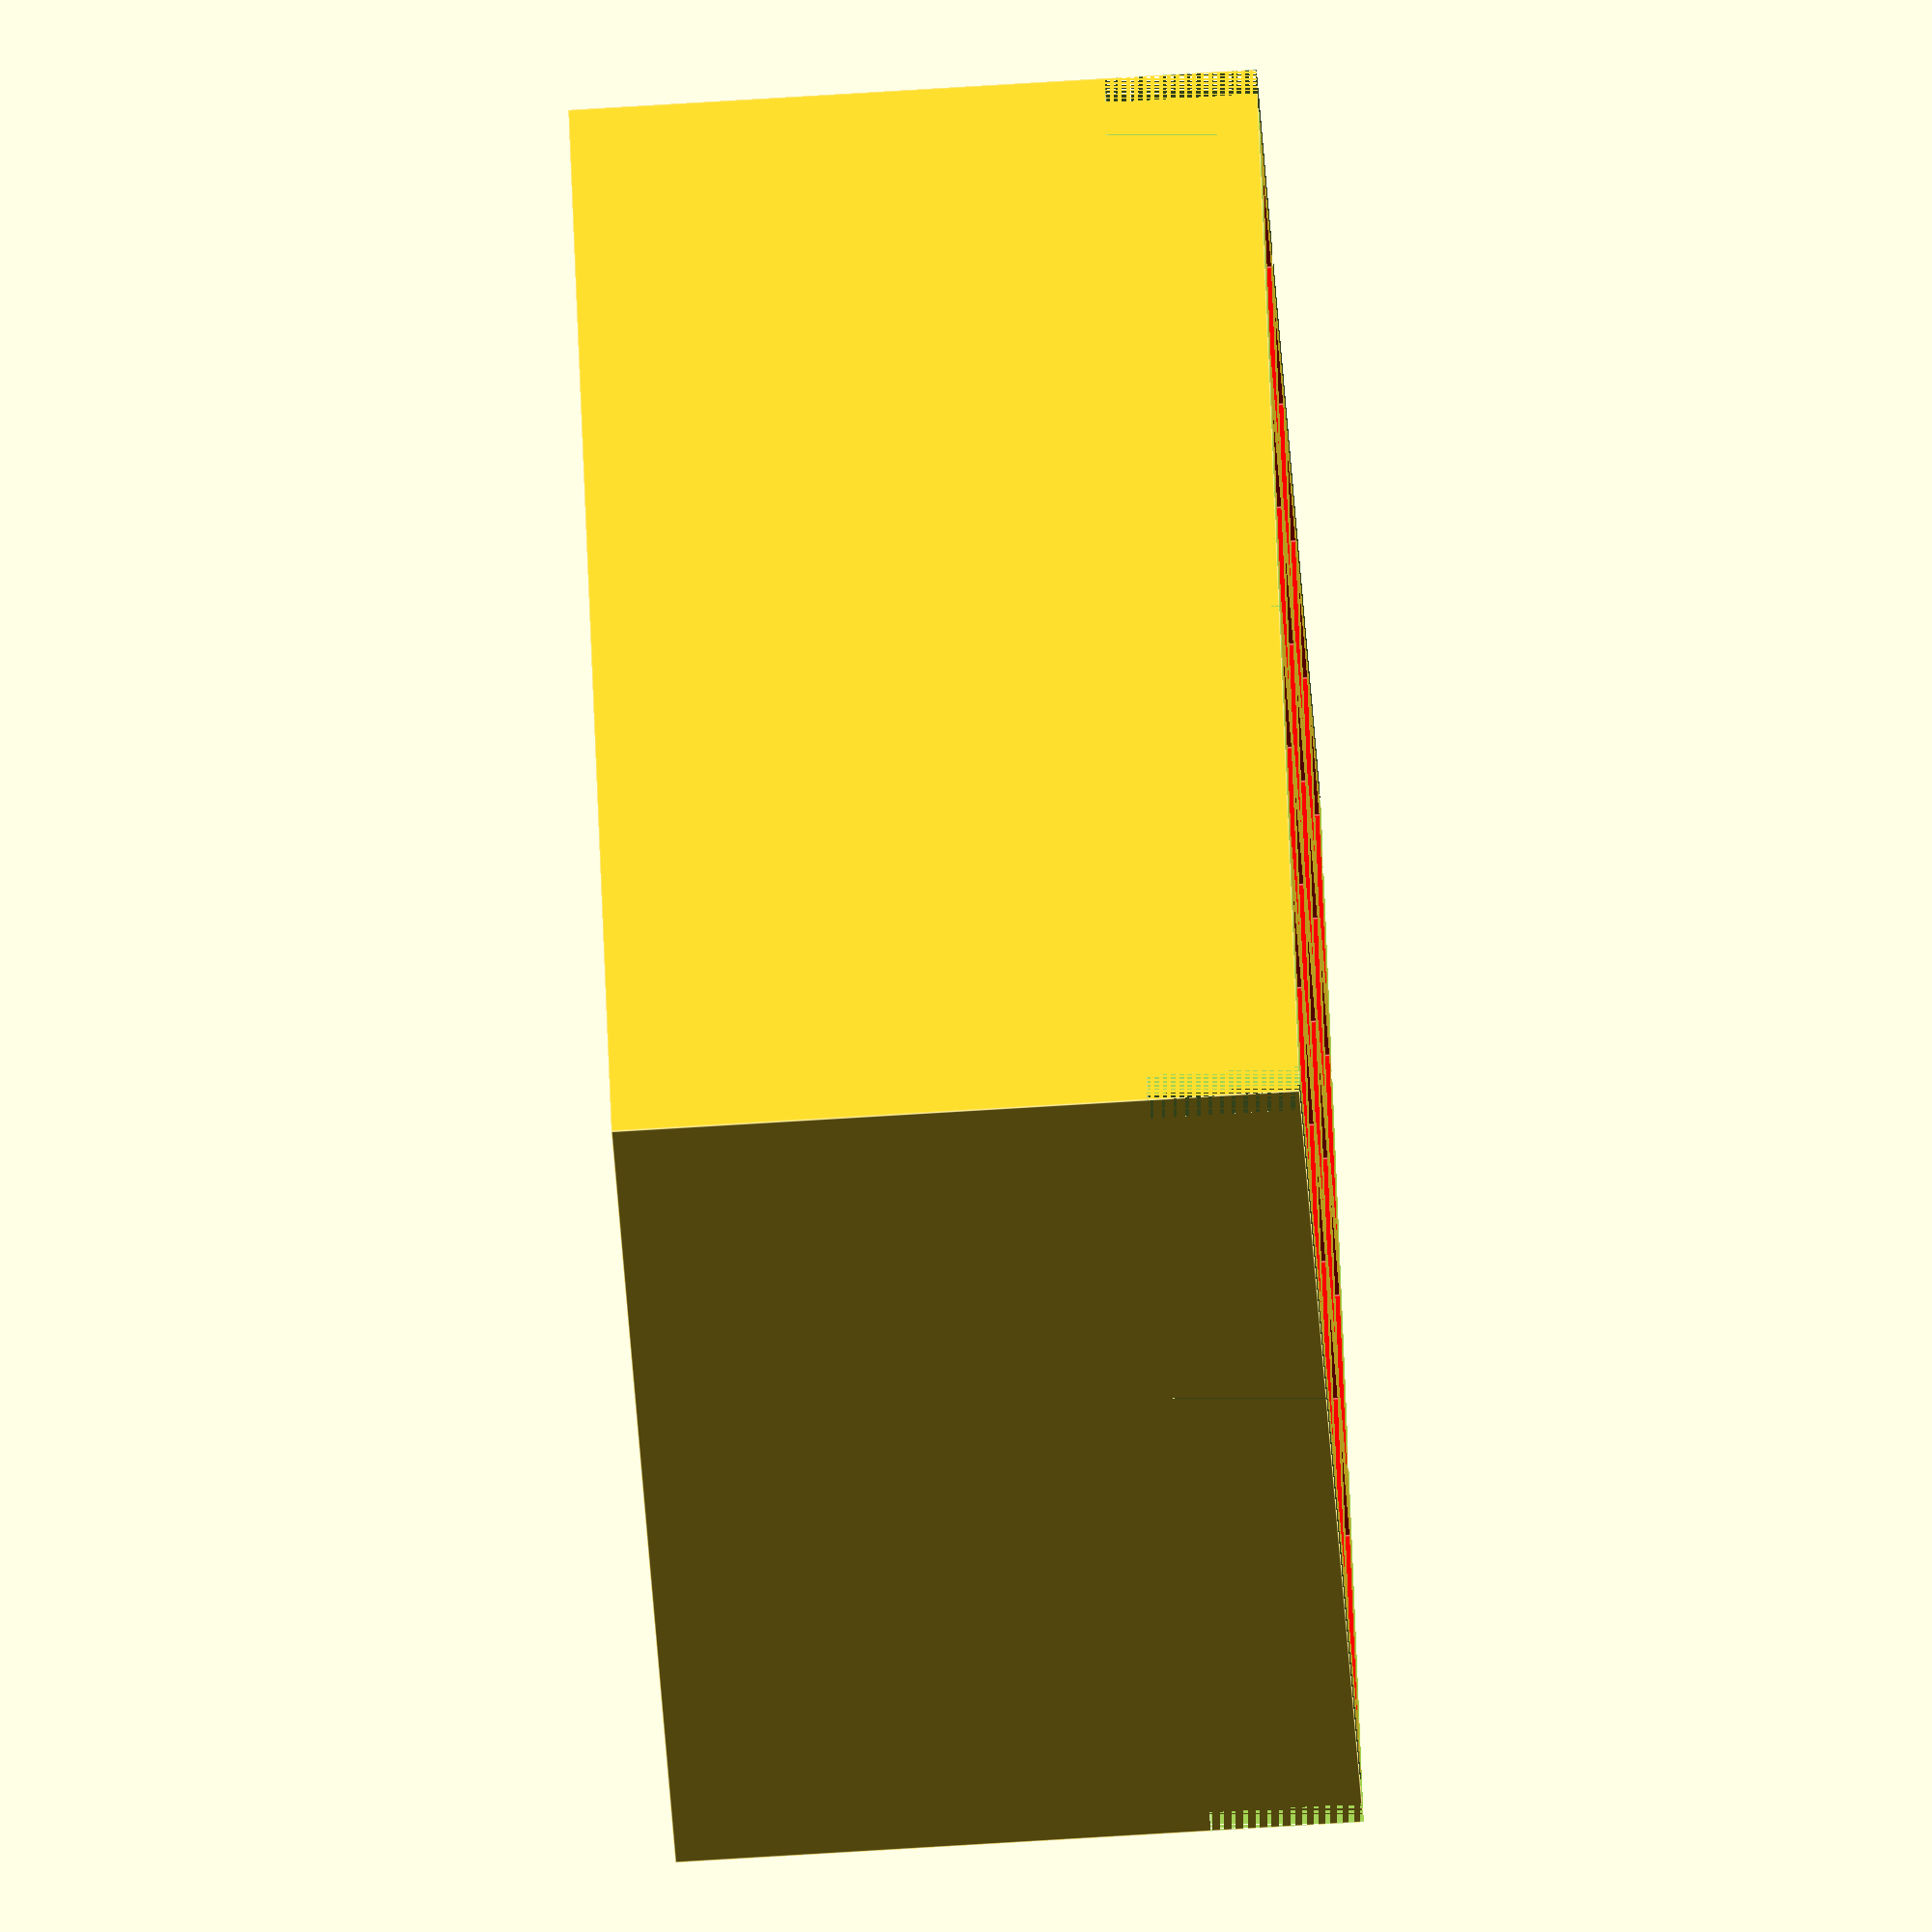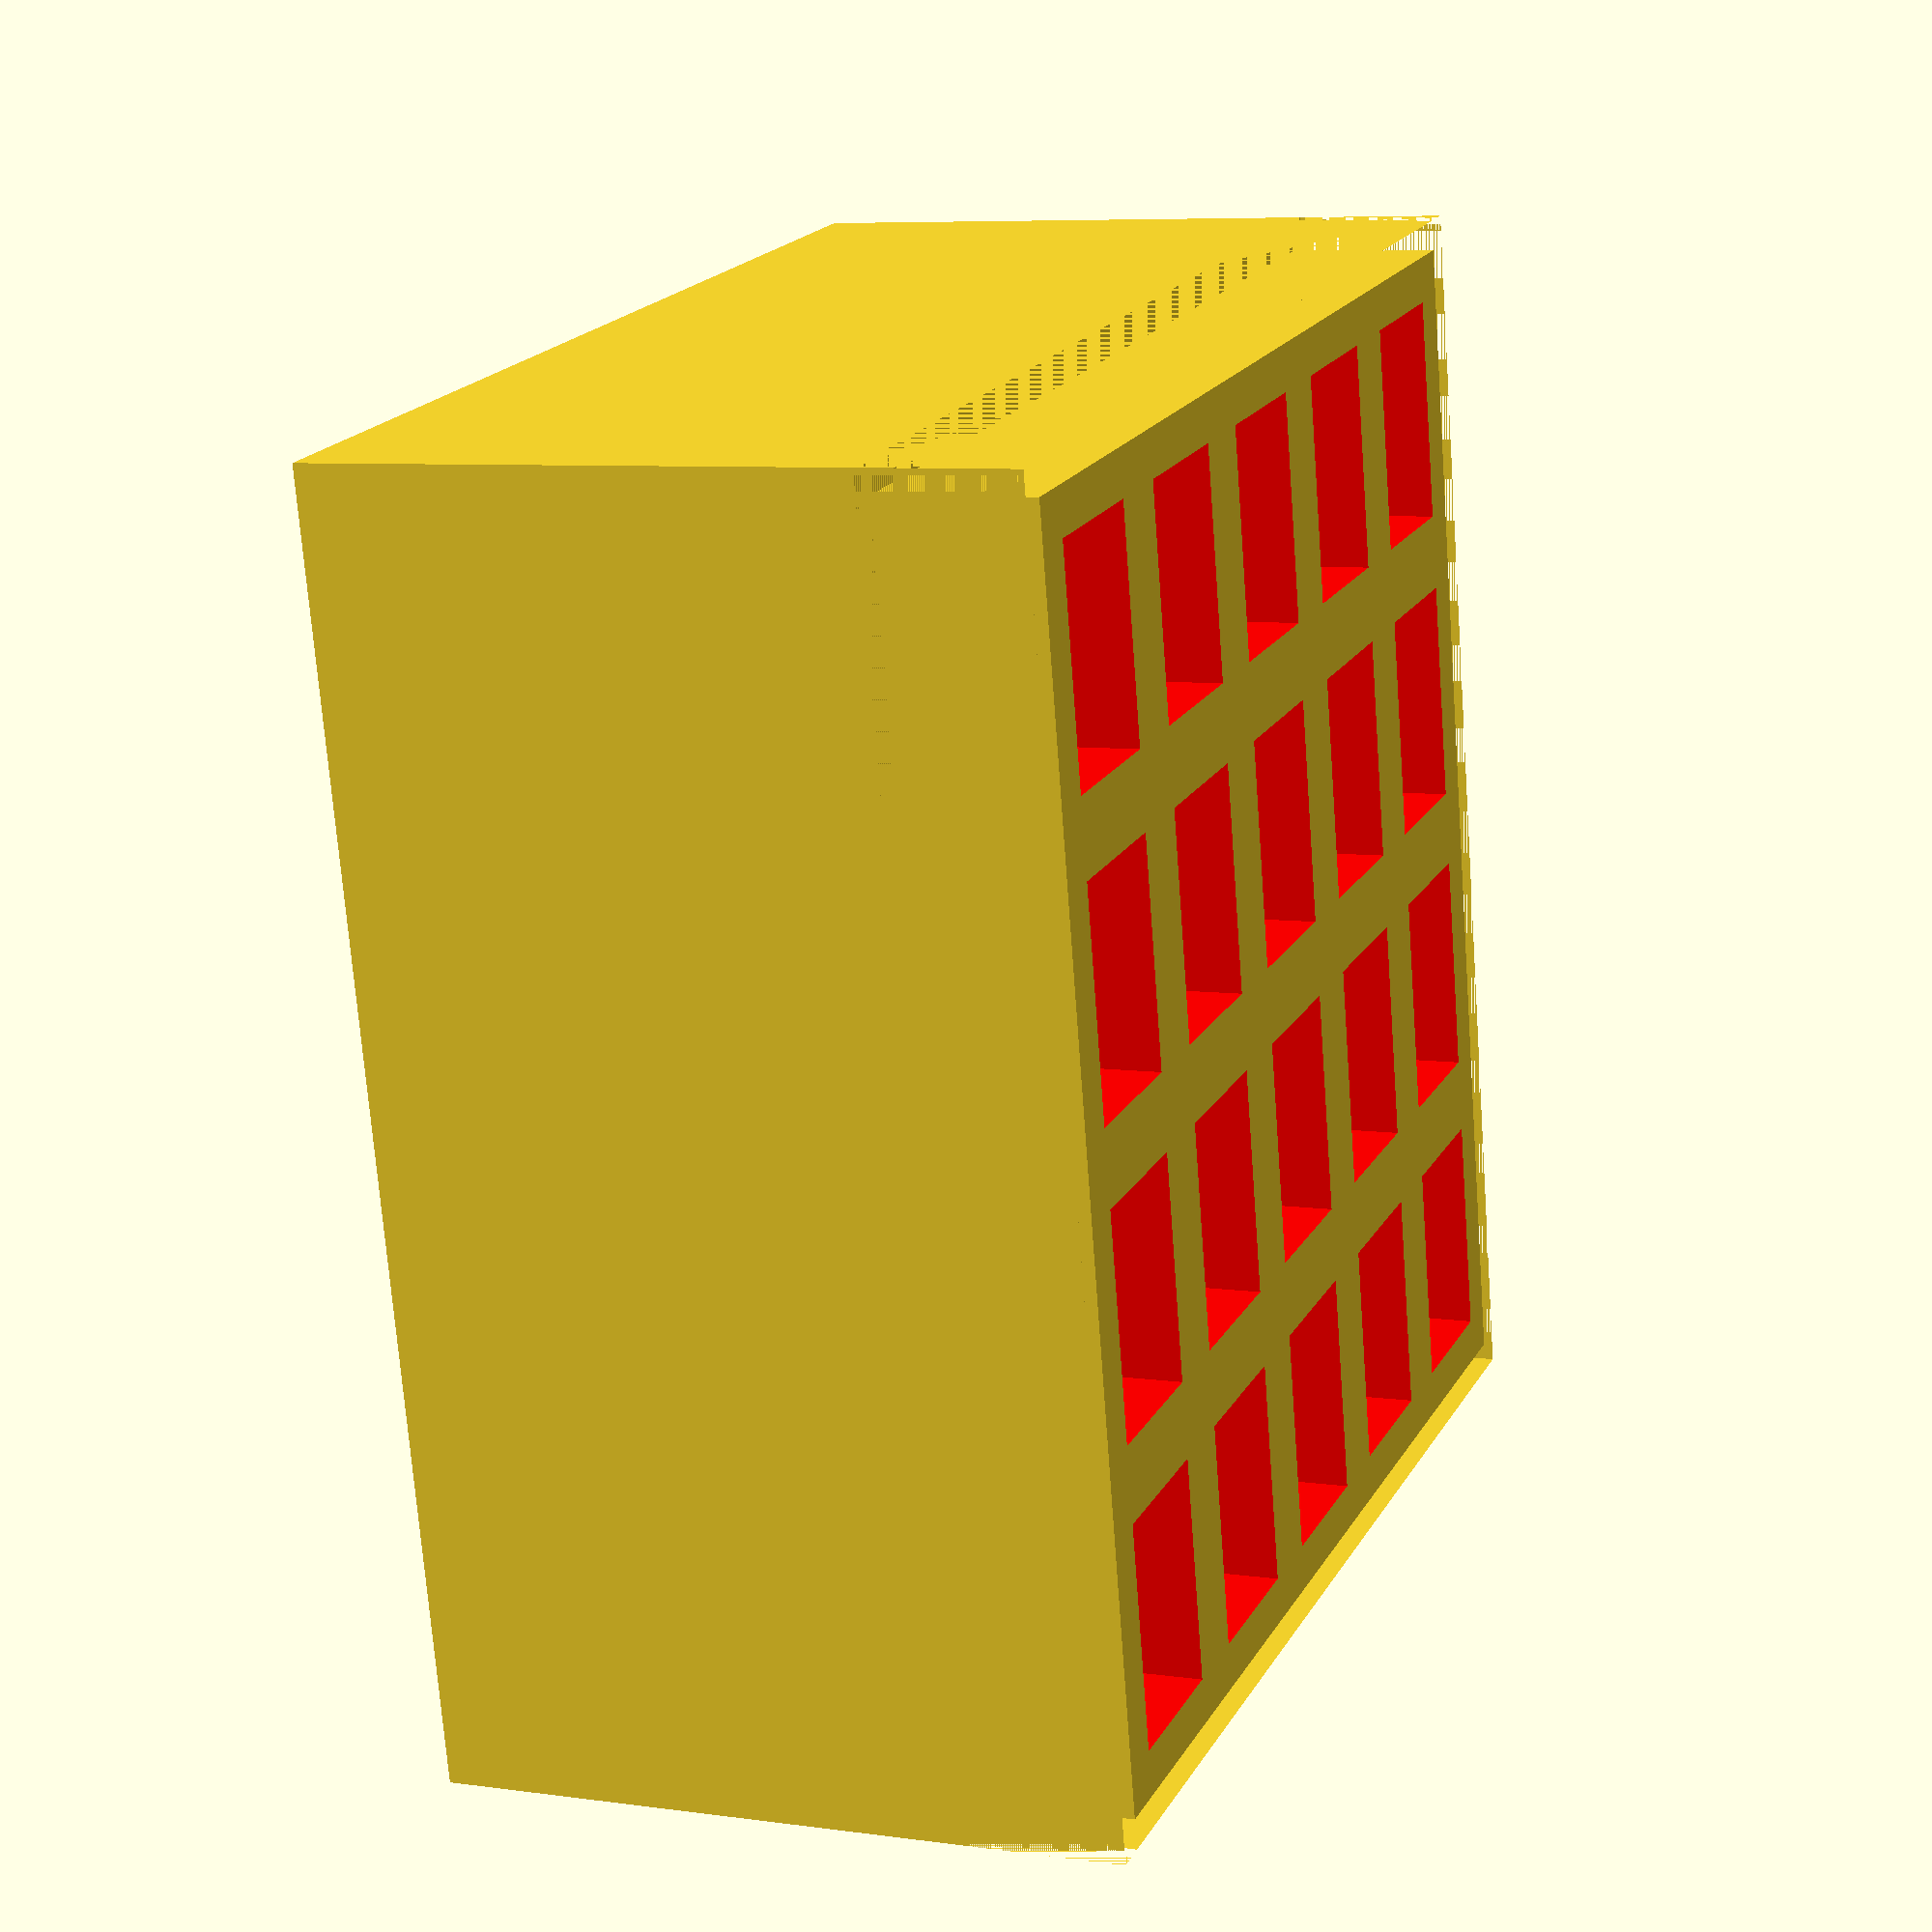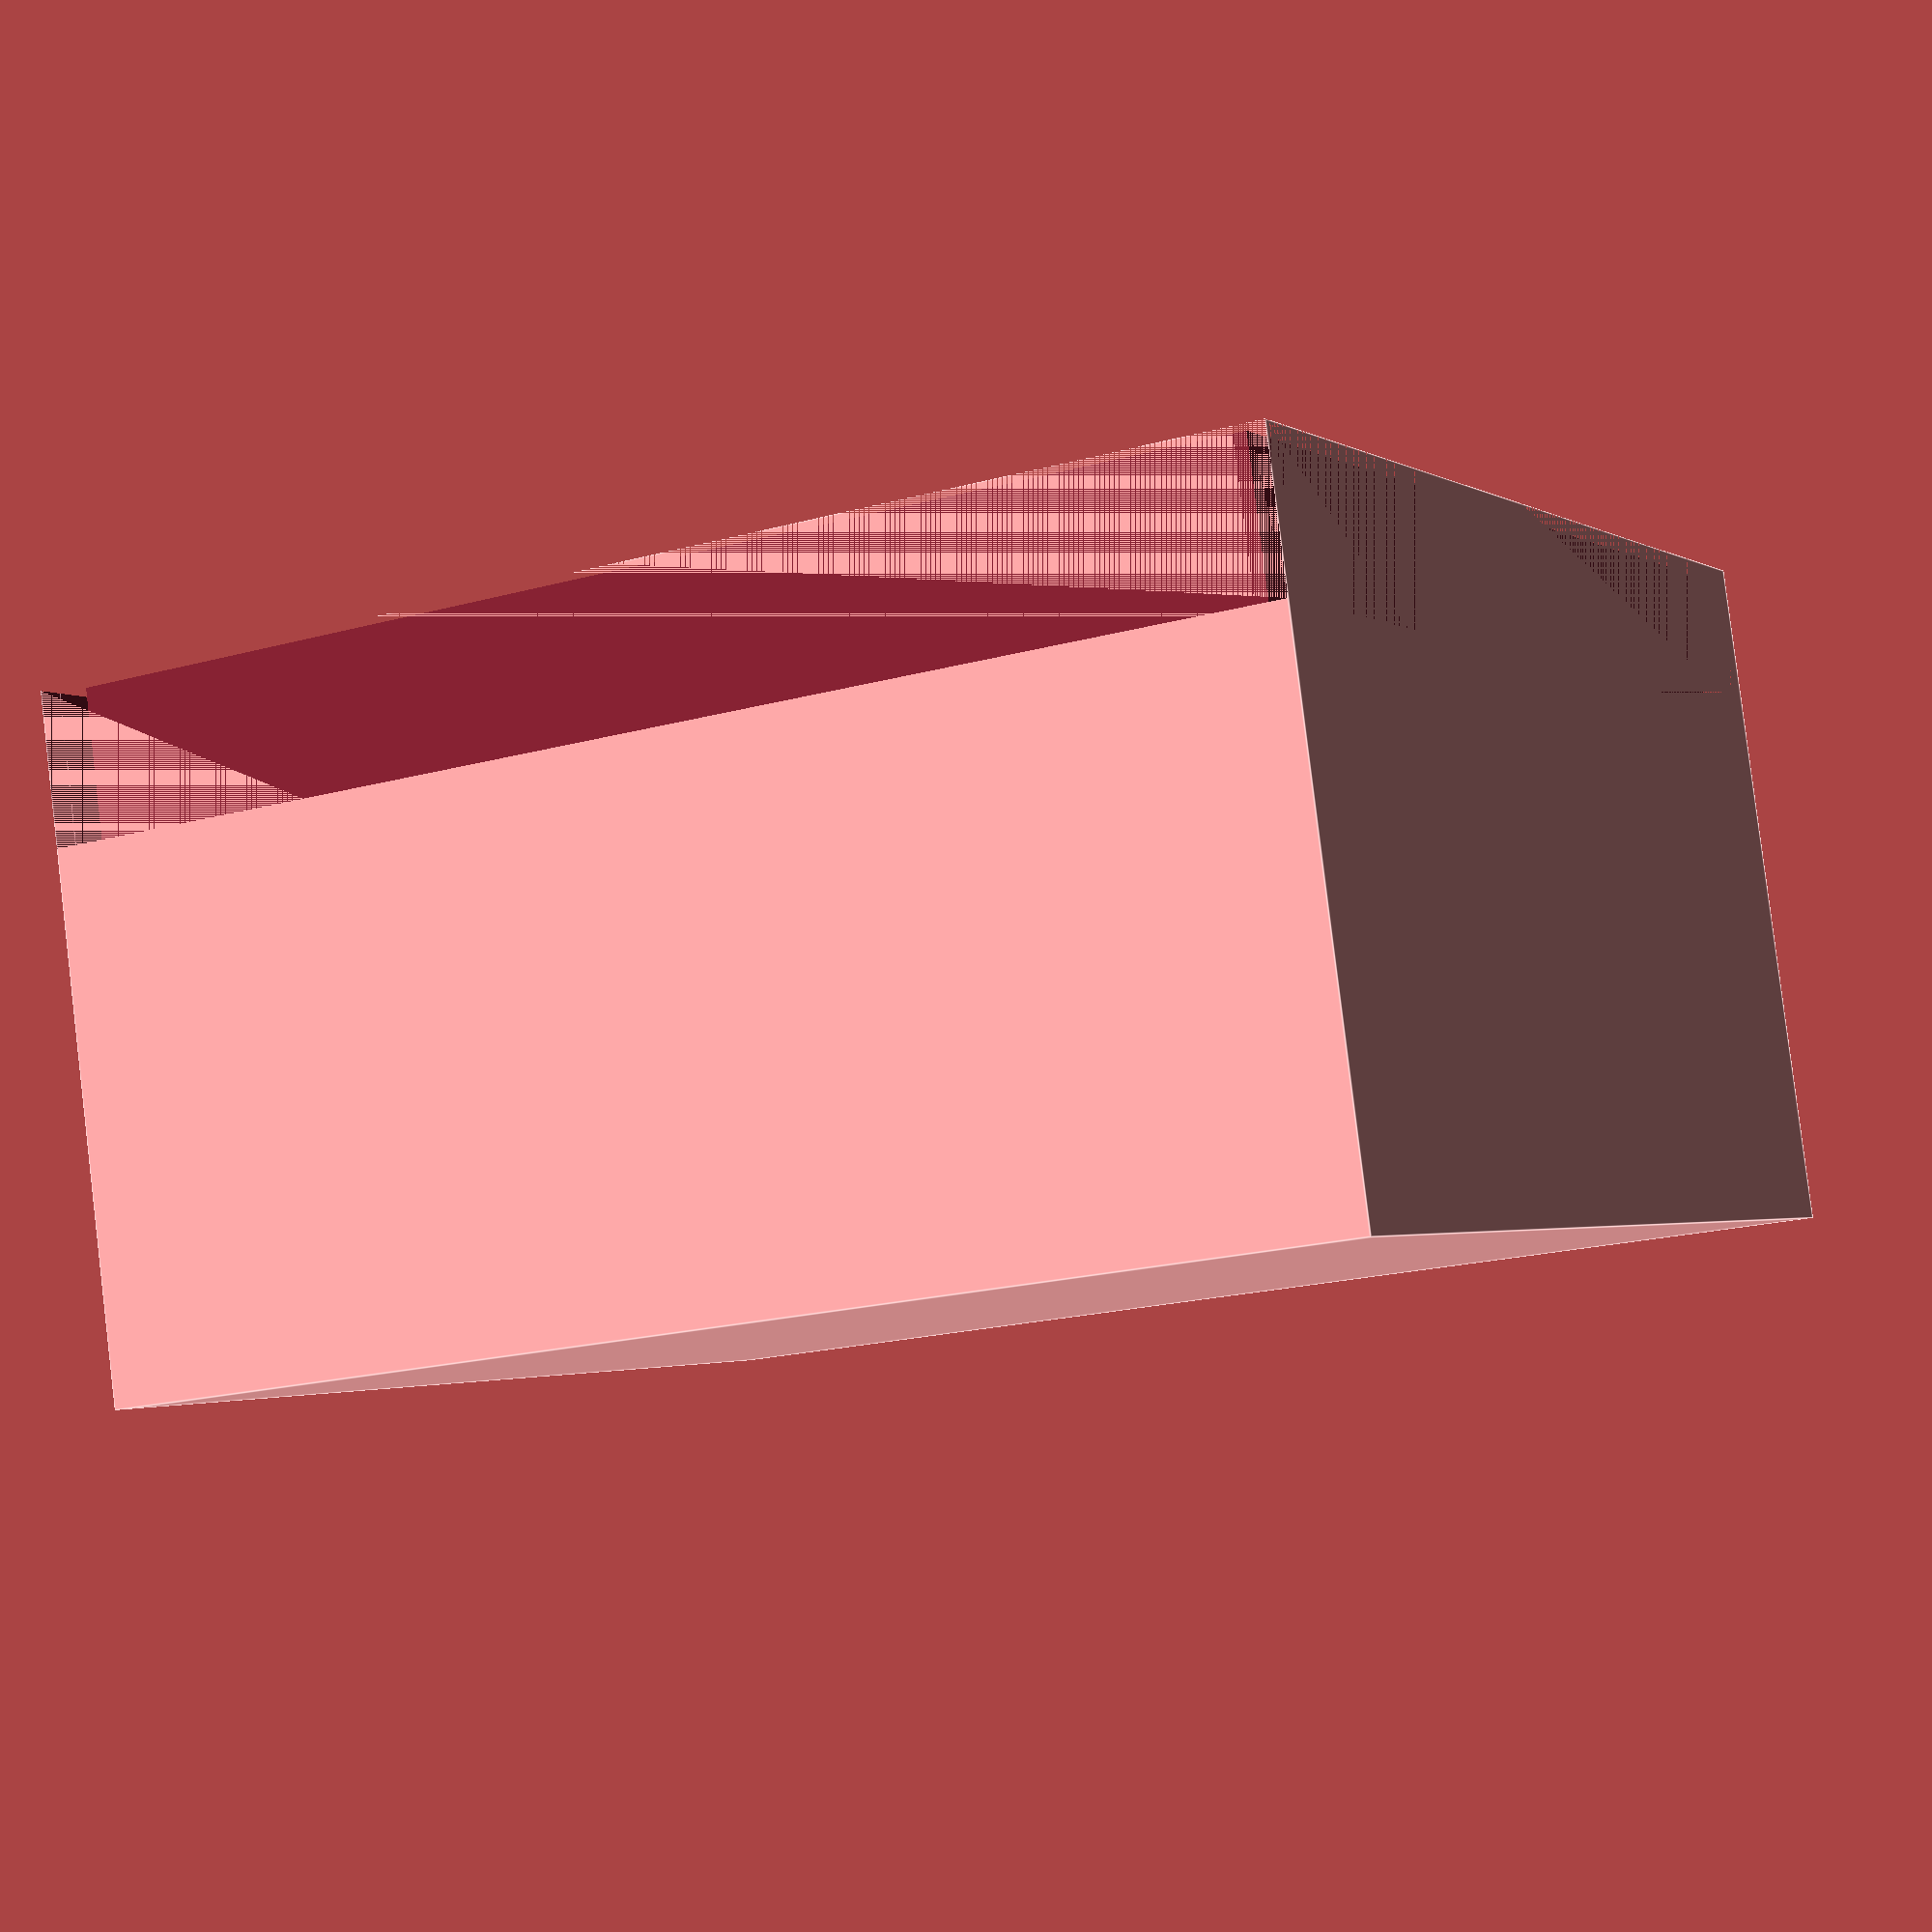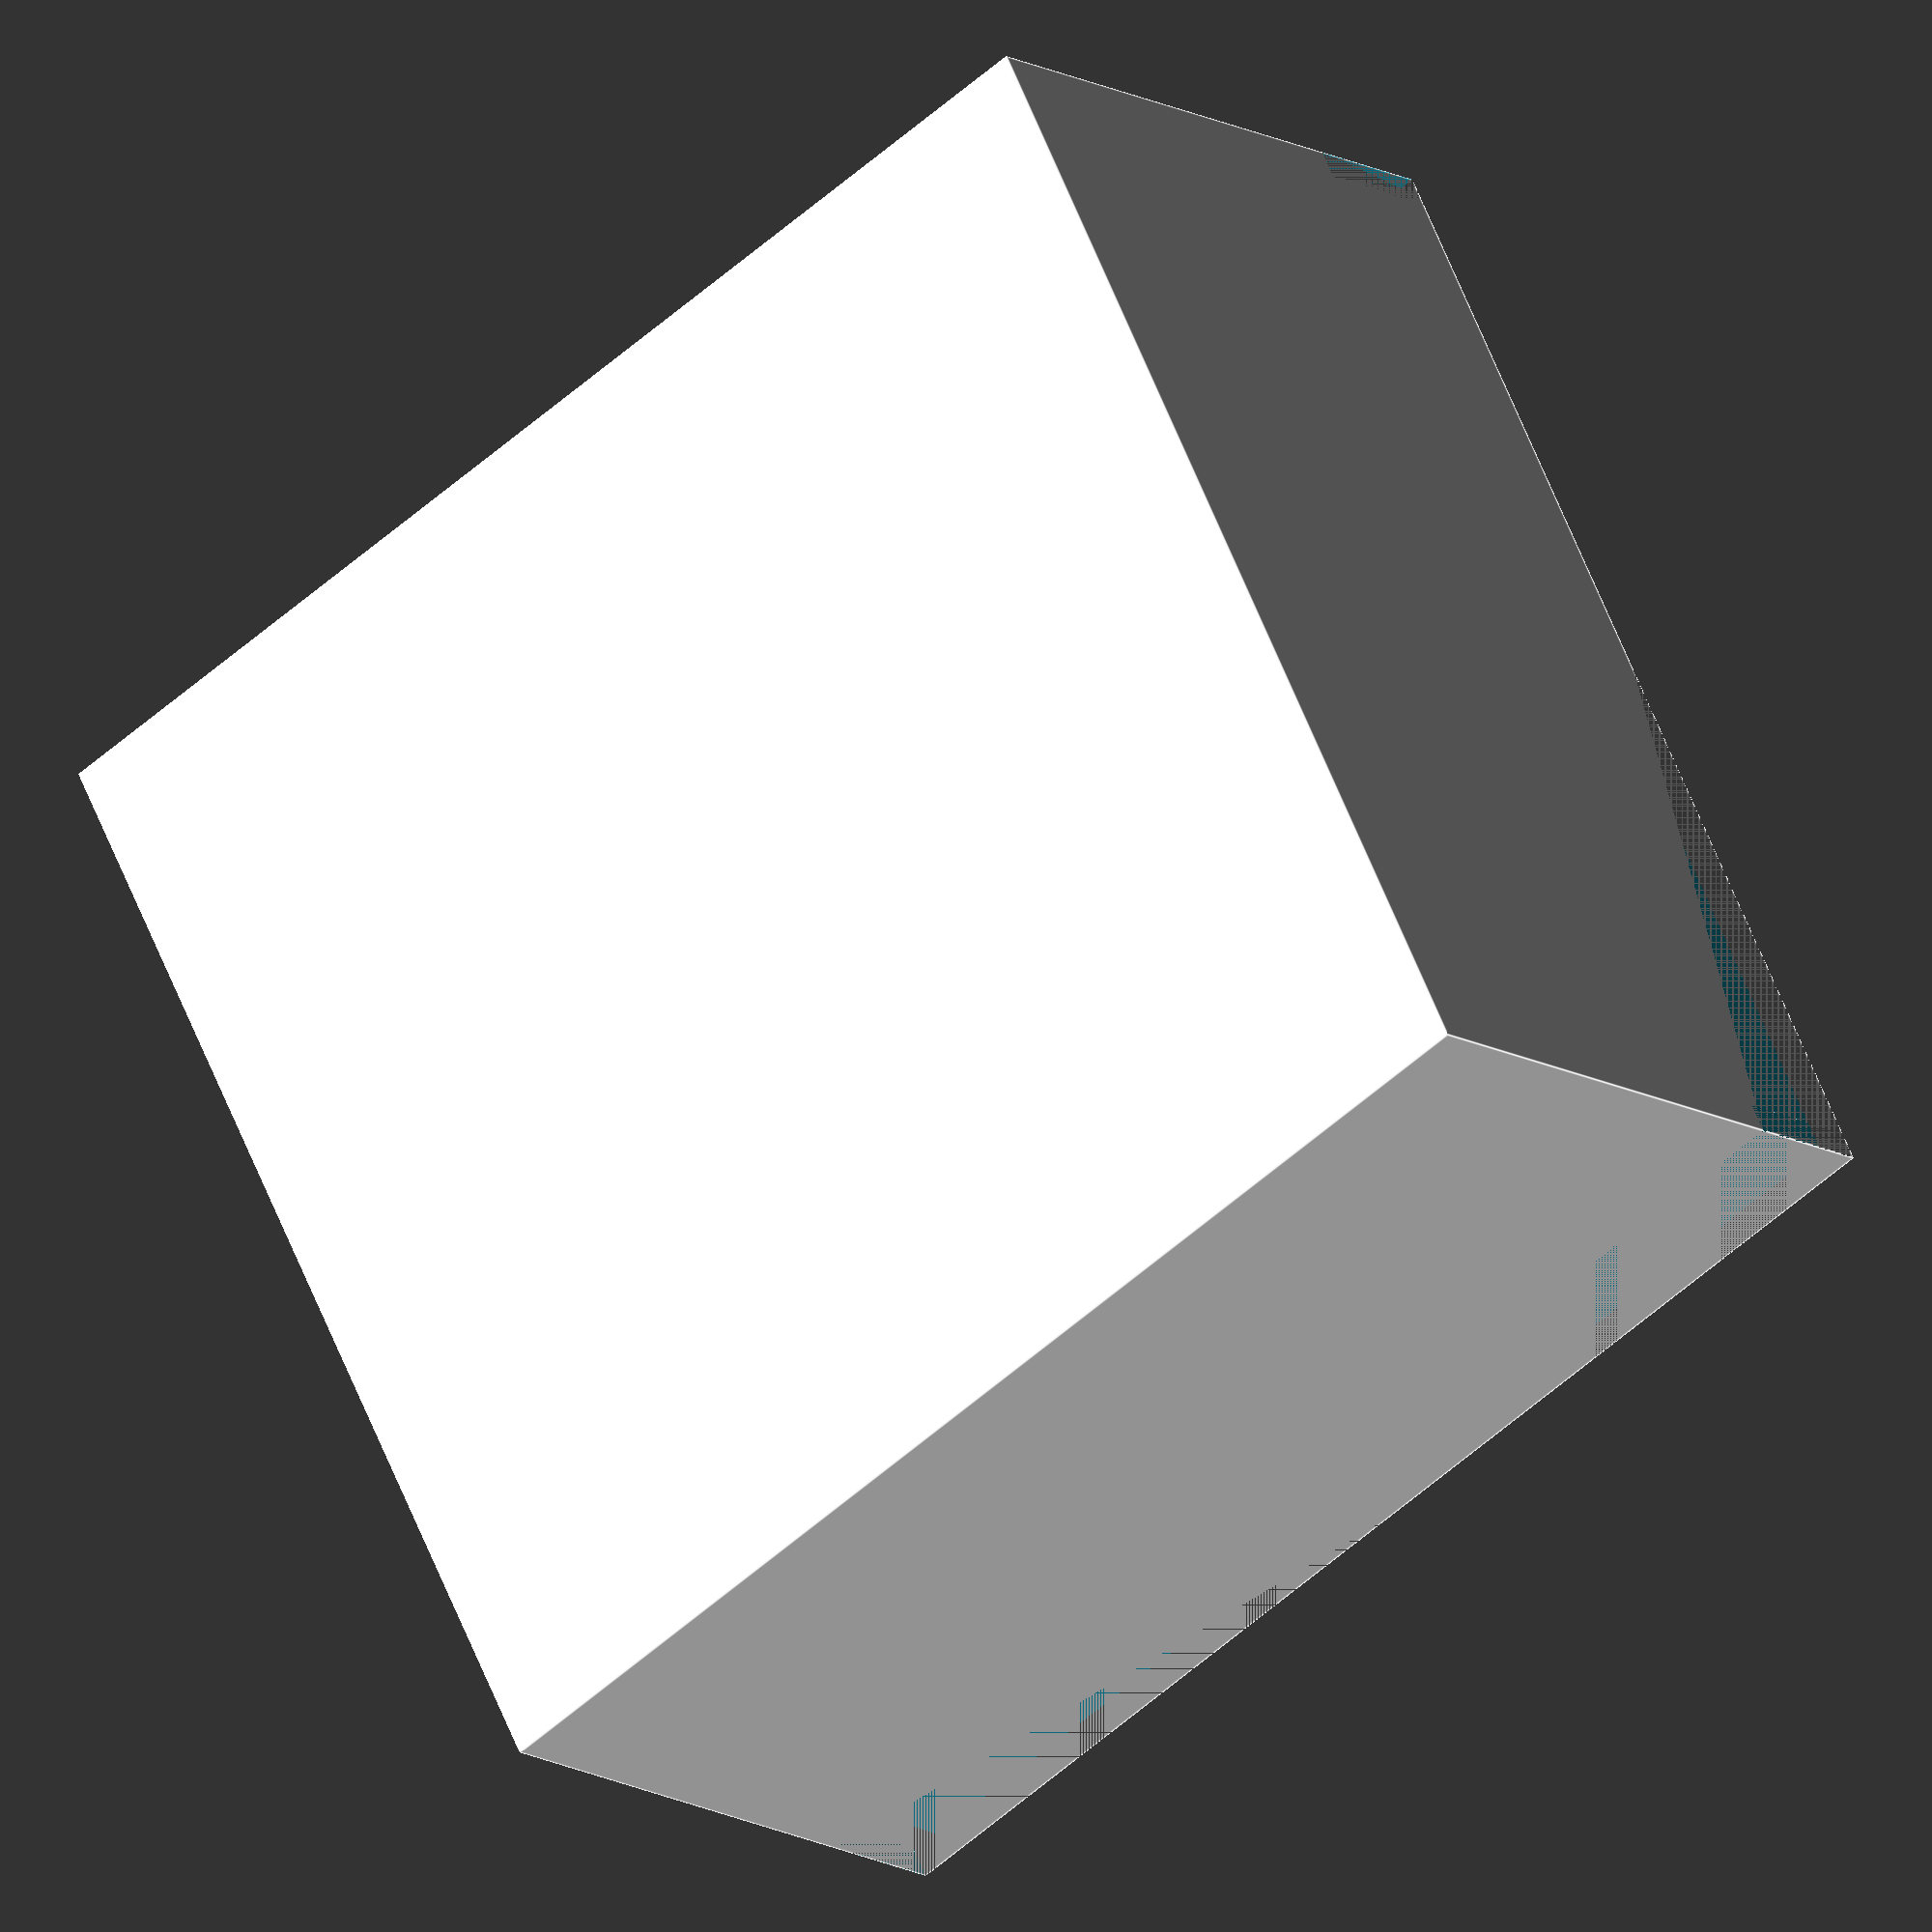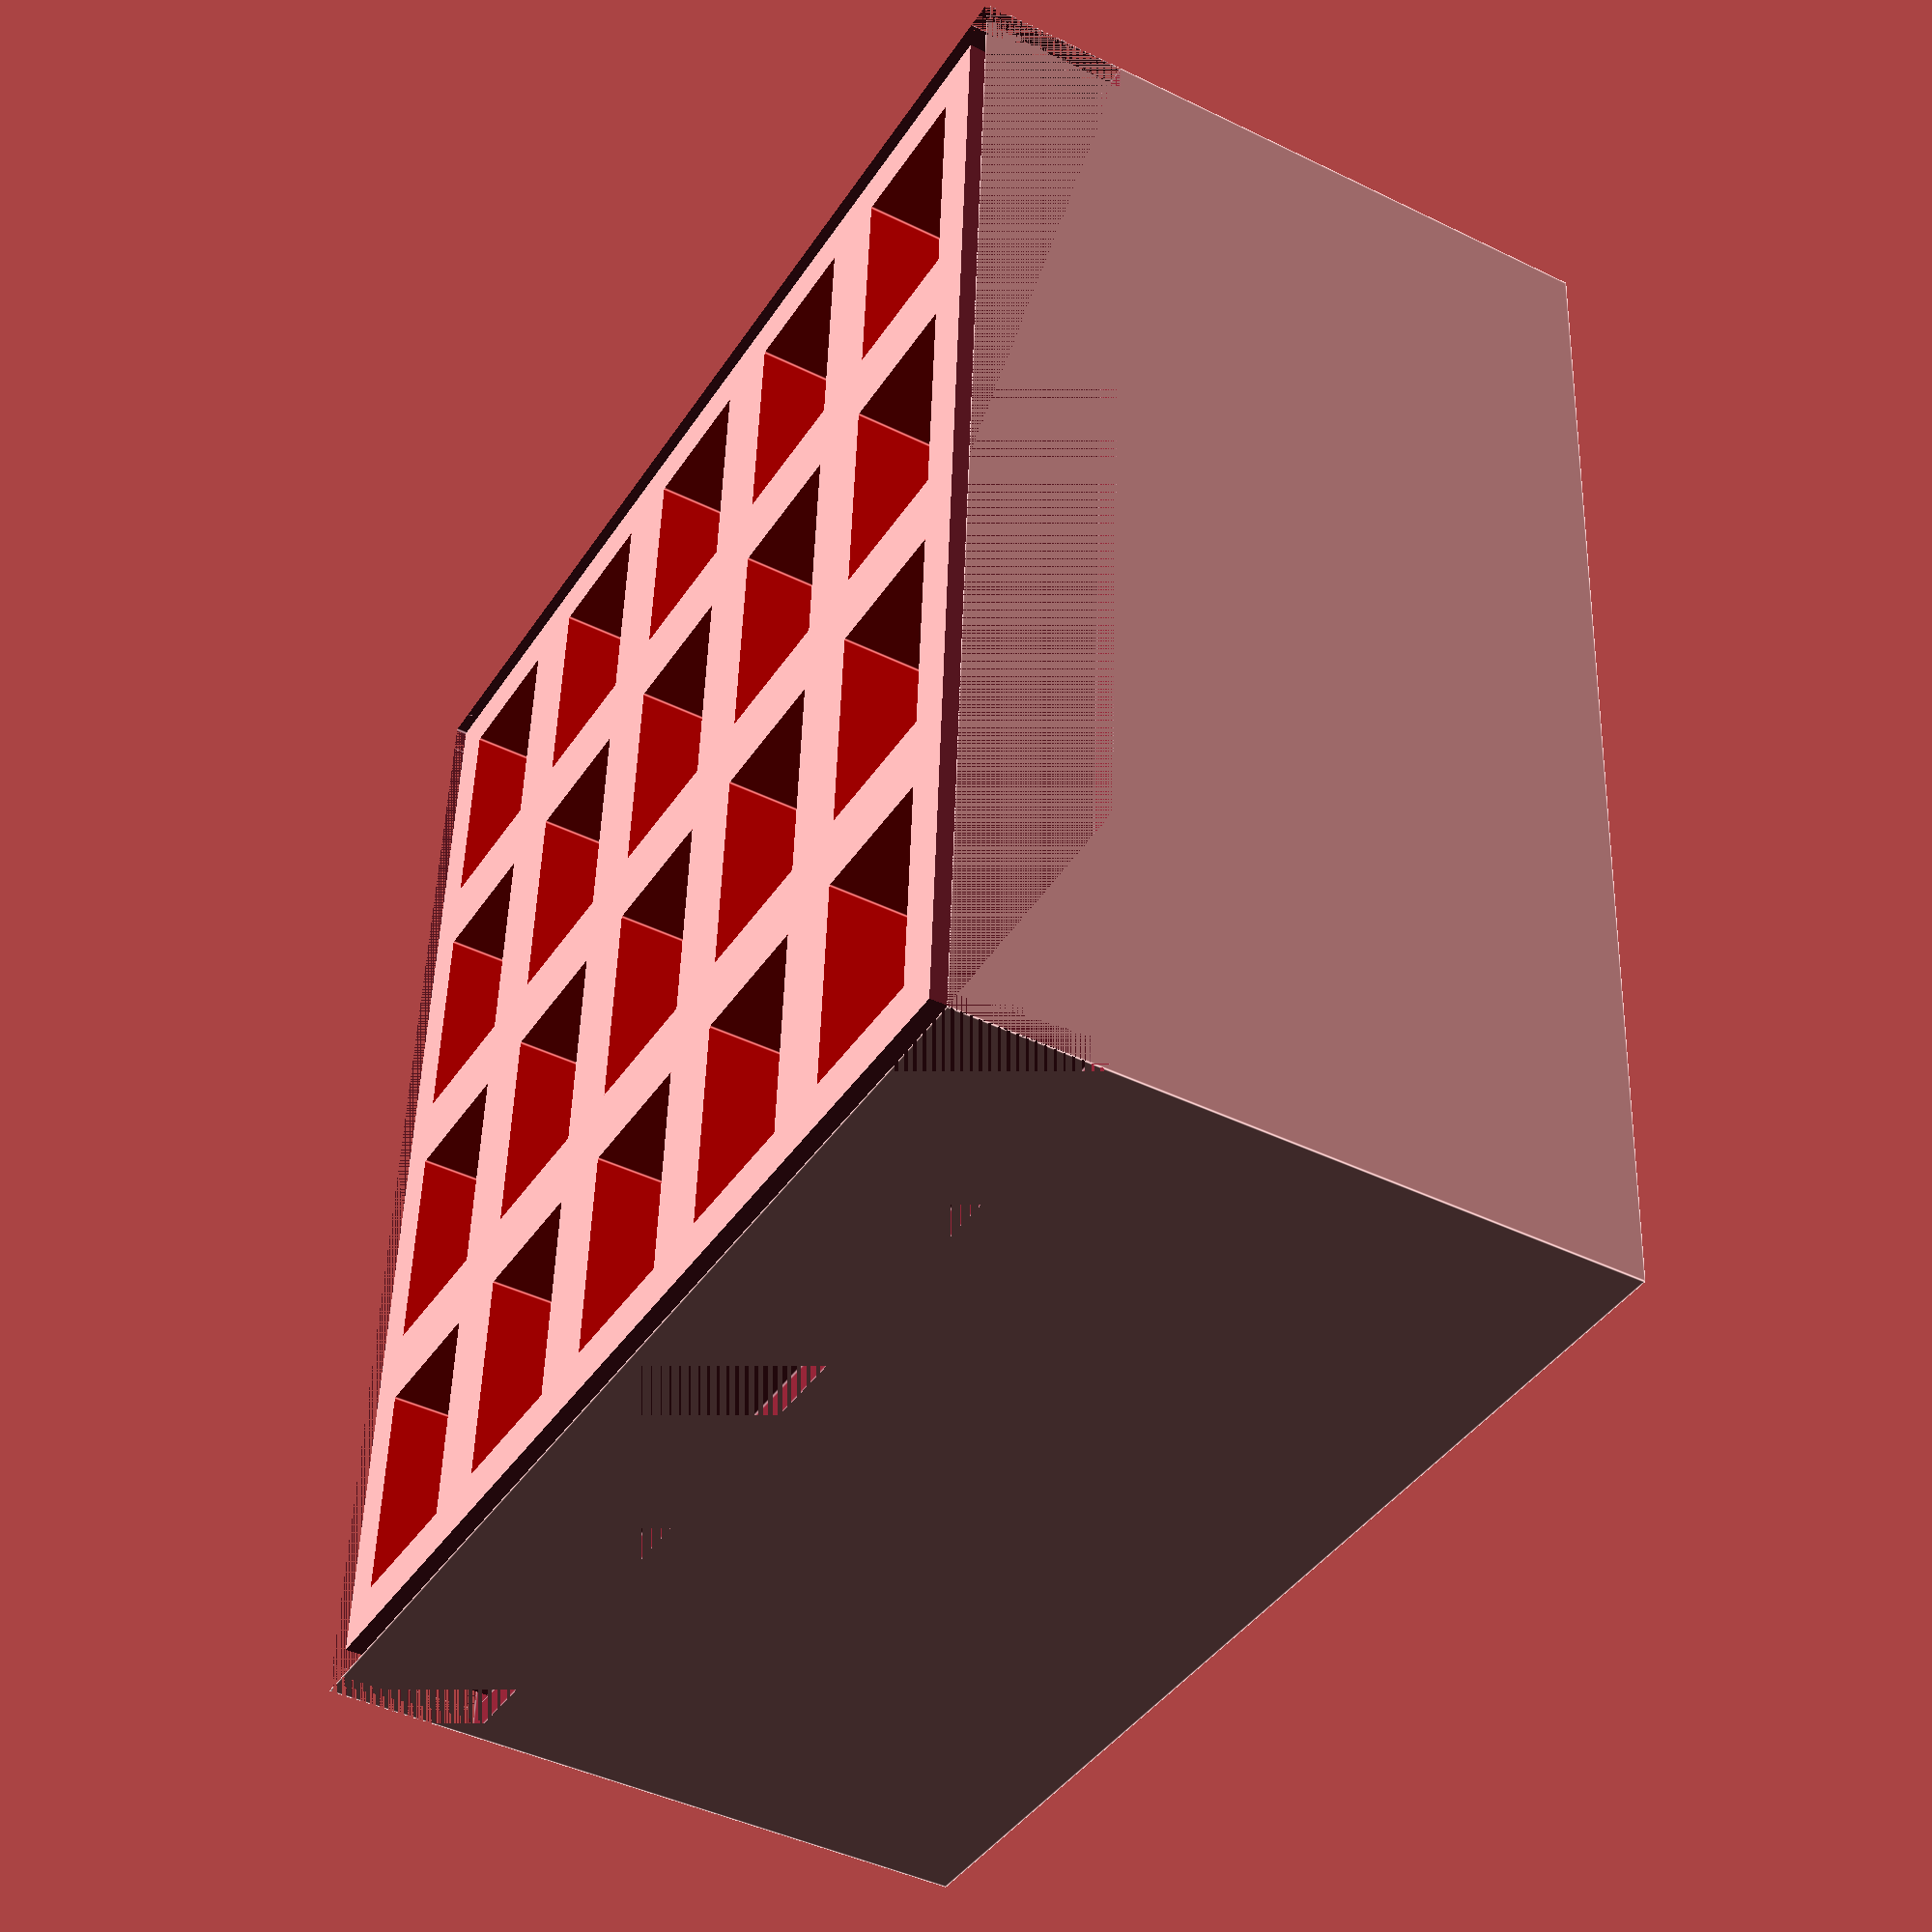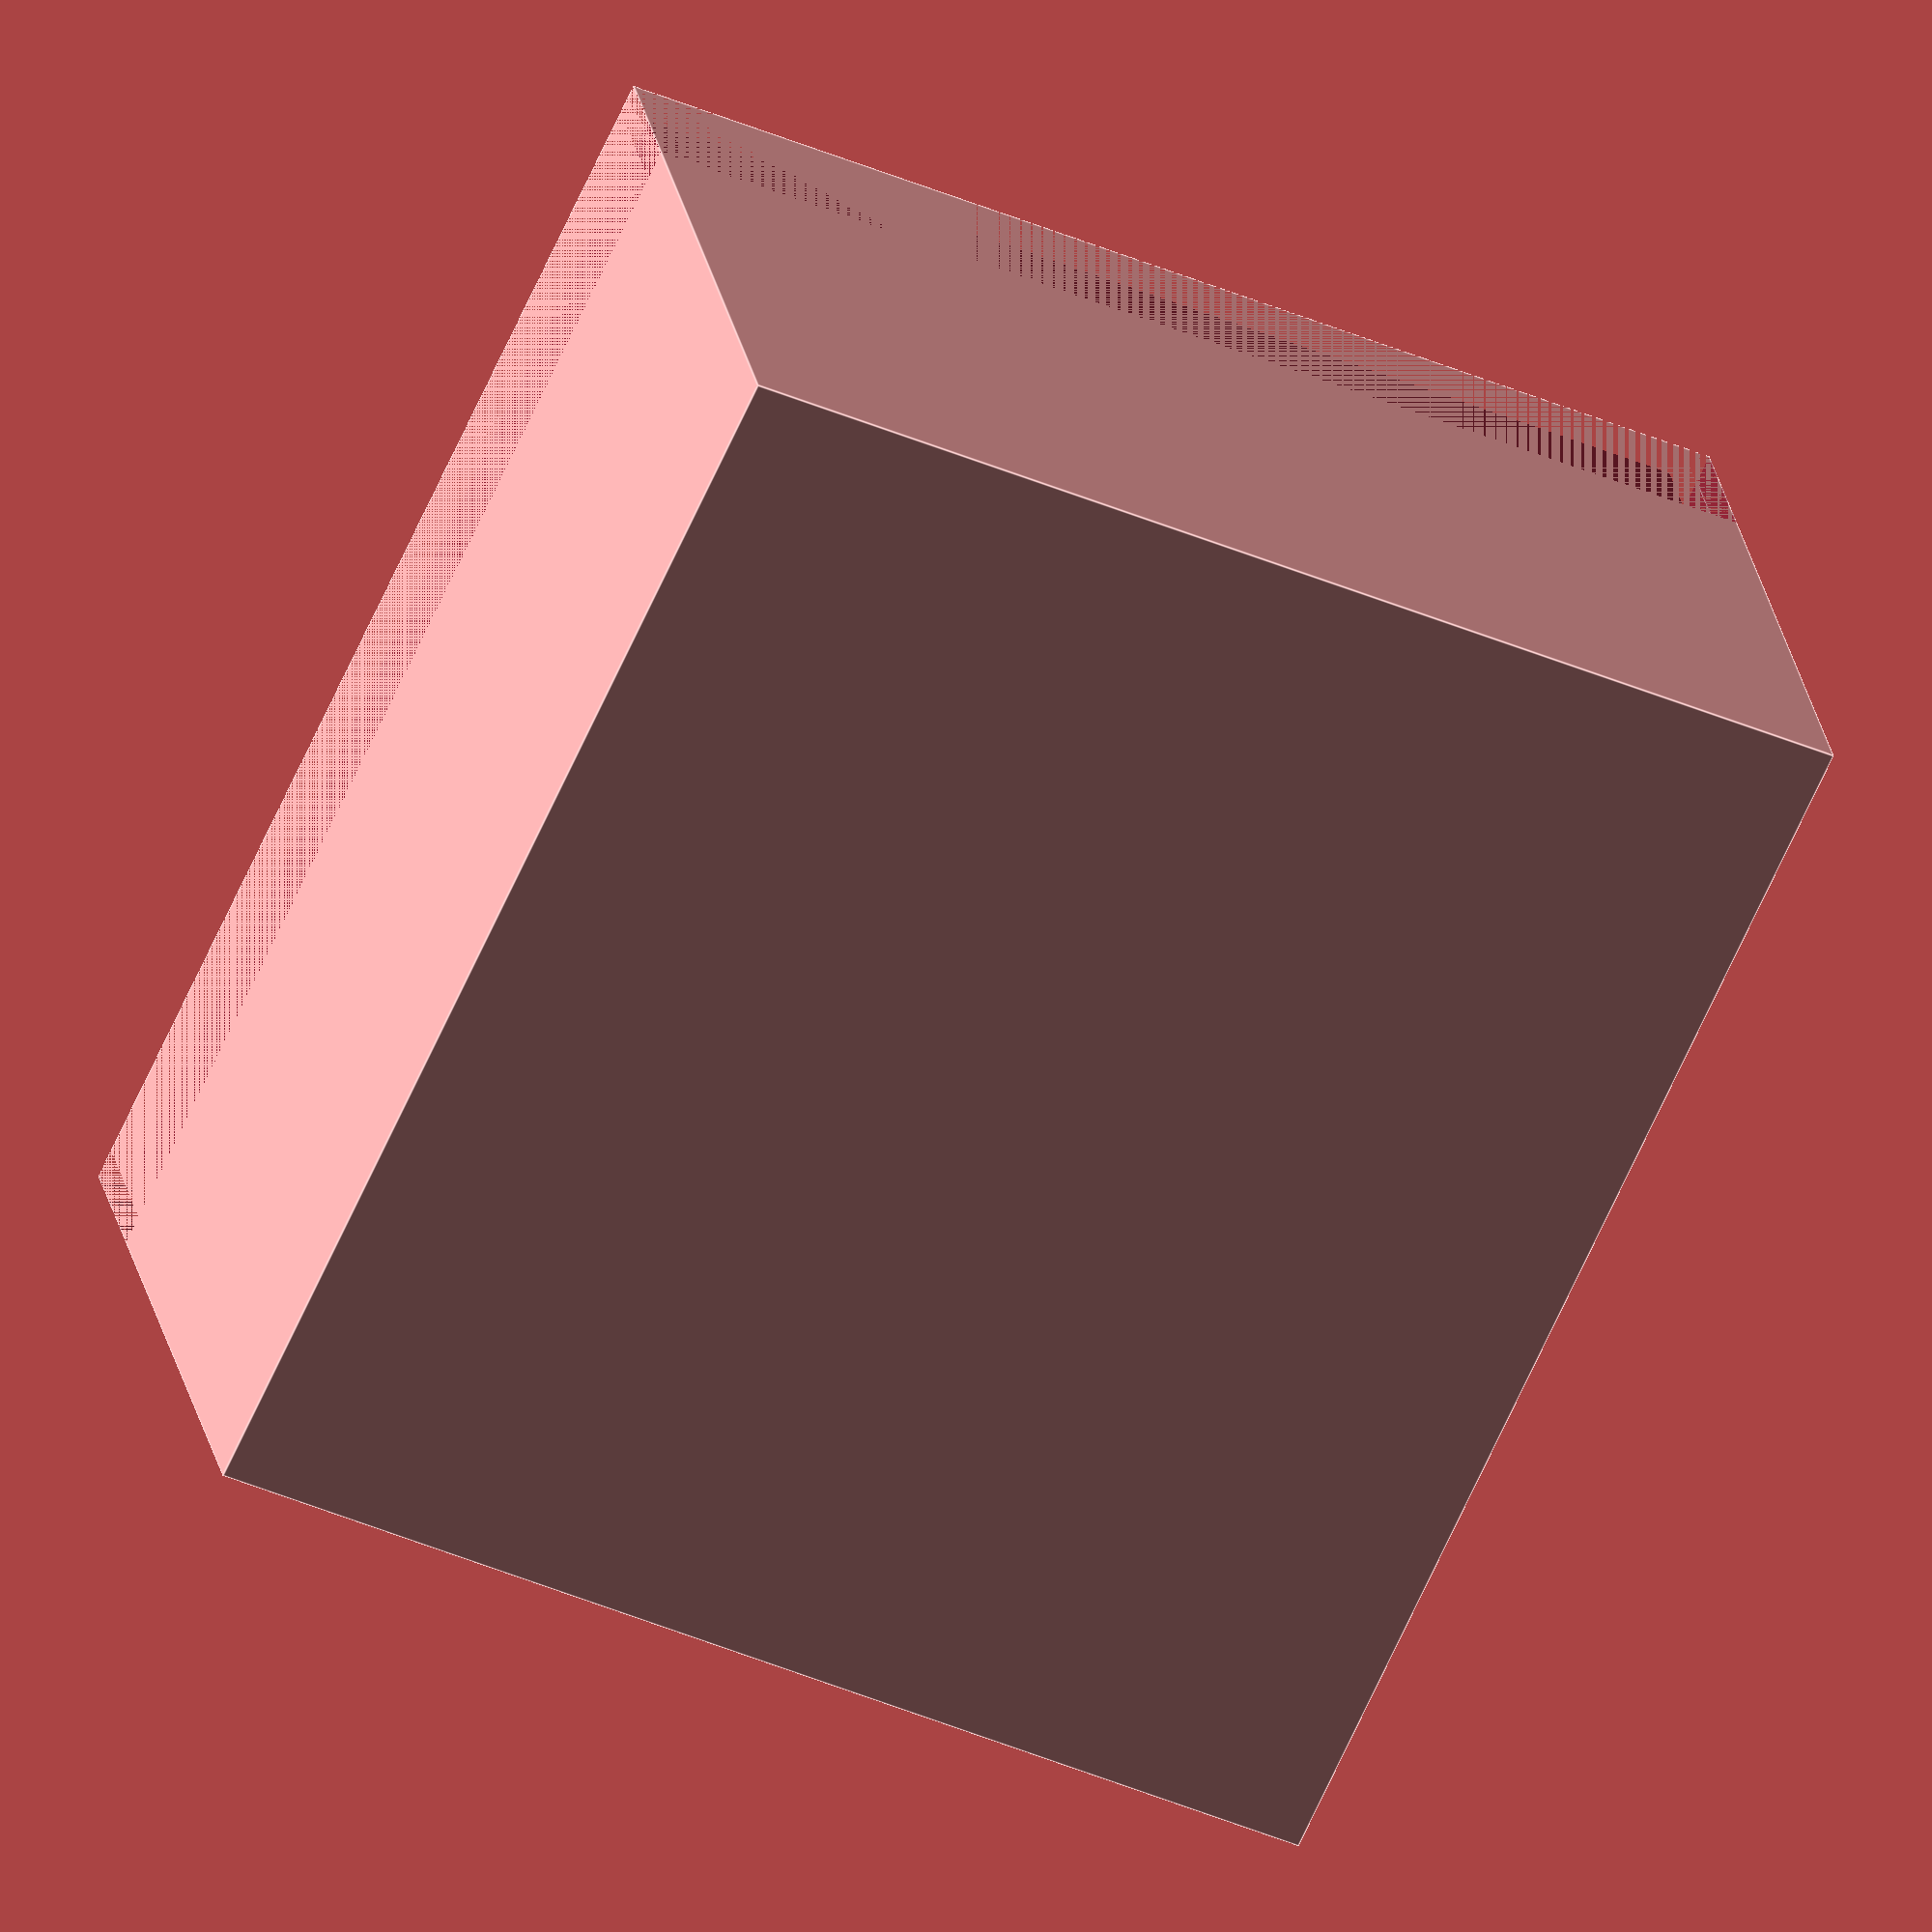
<openscad>
sfp_col=4;
sfp_row=5;
 
 
module sfp(x,y){
translate([x,y,0]) {
   color([1,0,0])
  cube([14.75,9.75,55]);
}
}

module gbics(sfp_col,sfp_row){
 for(x = [0 : 19.75 : sfp_col*19.75-0.5]){
   for(y = [0 : 14.75 : sfp_row*14.75-0.5]){
     sfp(x,y);
   }
 }
}




module box(sfp_col,sfp_row){
difference(){
cube([sfp_col*19.75+5,sfp_row*14.75+5,45]);
translate([5,5,5]){
     gbics(sfp_col,sfp_row);
 }
}
}



module shell(){
    translate([0,0,35]){
cube([sfp_col*19.75+5,2,20]);
cube([2,sfp_row*14.75+5,20]);
translate([0,sfp_row*14.75+3,0]){
cube([sfp_col*19.75+5,2,20]);
}
translate([sfp_col*19.75+3,0,0]){
cube([2,sfp_row*14.75+5,20]);
}
}
}

difference(){
box(sfp_col,sfp_row);
    shell(sfp_col,sfp_row);
 }
</openscad>
<views>
elev=249.6 azim=237.8 roll=266.4 proj=o view=edges
elev=353.0 azim=258.5 roll=292.2 proj=p view=wireframe
elev=275.7 azim=207.4 roll=173.1 proj=p view=edges
elev=192.8 azim=206.9 roll=323.9 proj=o view=edges
elev=223.6 azim=273.2 roll=120.0 proj=p view=edges
elev=153.8 azim=65.0 roll=10.4 proj=o view=edges
</views>
